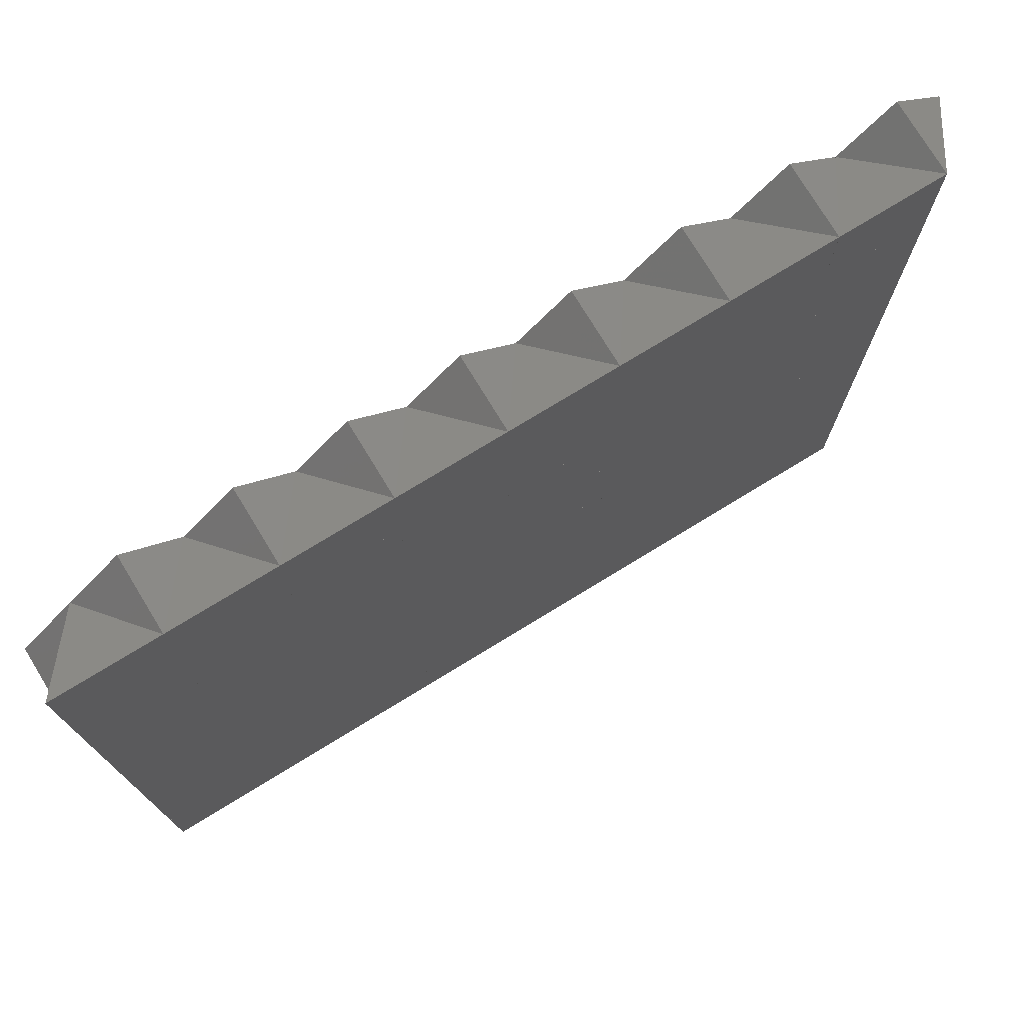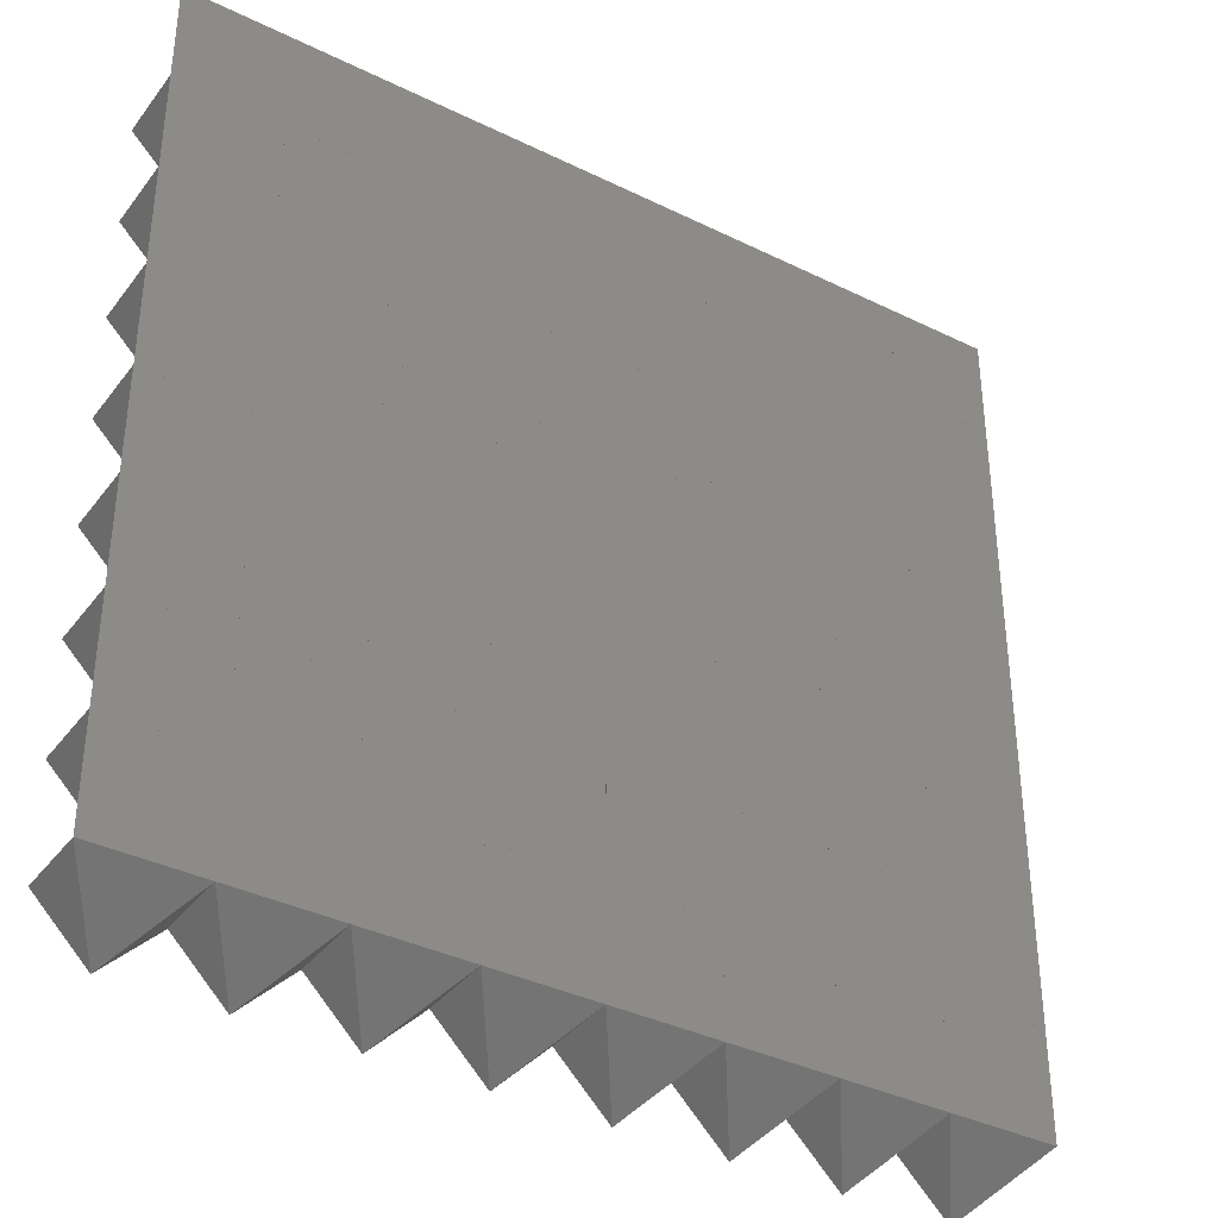
<metadata>
{"format":"stl","ext":"stl","renderer":"f3d","projection":"perspective","resolution":1024,"background":"white","views":[{"elev":76.0,"azim":148.6,"up":"+Y"},{"elev":-37.0,"azim":147.6,"up":"+Y"}]}
</metadata>
<code>
# stl→obj: 274 verts, 1024 faces
v 0.0001 2 0
v 0.0001 4 0
v 2 4 0
v 2 2 0
v -0.9999 3 1.414
v 1 3 1.414
v 0.0001 4 1.414
v 1 1 1.414
v 2 2 1.414
v 0.0001 2 1.414
v 0.0001 6 0
v 2 6 0
v -0.9999 5 1.414
v 1 5 1.414
v 0.0001 6 1.414
v 2 4 1.414
v 0.0001 8 0
v 2 8 0
v -0.9999 7 1.414
v 1 7 1.414
v 0.0001 8 1.414
v 2 6 1.414
v 0.0001 10 0
v 2 10 0
v -0.9999 9 1.414
v 1 9 1.414
v 0.0001 10 1.414
v 2 8 1.414
v 0.0001 12 0
v 2 12 0
v -0.9999 11 1.414
v 1 11 1.414
v 0.0001 12 1.414
v 1 9.001 1.414
v 2 10 1.414
v 0.0001 14 0
v 2 14 0
v -0.9999 13 1.414
v 1 13 1.414
v 0.0001 14 1.414
v 2 12 1.414
v 0.0001 16 0
v 2 16 0
v -0.9999 15 1.414
v 1 15 1.414
v 0.0001 16 1.414
v 2 14 1.414
v 0.0001 18 0
v 2 18 0
v -0.9999 17 1.414
v 1 17 1.414
v 0.0001 18 1.414
v 2 16 1.414
v 4 4 0
v 4 2 0
v 3 3 1.414
v 3 1 1.414
v 4 2 1.414
v 4 6 0
v 3 5 1.414
v 4 4 1.414
v 4 8 0
v 3 7 1.414
v 4 6 1.414
v 4 10 0
v 3 9 1.414
v 4 8 1.414
v 4 12 0
v 3 11 1.414
v 3 9.001 1.414
v 4 10 1.414
v 4 14 0
v 3 13 1.414
v 4 12 1.414
v 4 16 0
v 3 15 1.414
v 4 14 1.414
v 4 18 0
v 3 17 1.414
v 2 18 1.414
v 4 16 1.414
v 6 4 0
v 6 2 0
v 5 3 1.414
v 5 1 1.414
v 6 2 1.414
v 6 6 0
v 5 5 1.414
v 6 4 1.414
v 6 8 0
v 5 7 1.414
v 6 6 1.414
v 6 10 0
v 5 9 1.414
v 6 8 1.414
v 6 12 0
v 5 11 1.414
v 5 9.001 1.414
v 6 10 1.414
v 6 14 0
v 5 13 1.414
v 6 12 1.414
v 6 16 0
v 5 15 1.414
v 6 14 1.414
v 6 18 0
v 5 17 1.414
v 4 18 1.414
v 6 16 1.414
v 8 4 0
v 8 2 0
v 7 3 1.414
v 7 1 1.414
v 8 2 1.414
v 8 6 0
v 7 5 1.414
v 8 4 1.414
v 8 8 0
v 7 7 1.414
v 8 6 1.414
v 8 10 0
v 7 9 1.414
v 8 8 1.414
v 8 12 0
v 7 11 1.414
v 7 9.001 1.414
v 8 10 1.414
v 8 14 0
v 7 13 1.414
v 8 12 1.414
v 8 16 0
v 7 15 1.414
v 8 14 1.414
v 8 18 0
v 7 17 1.414
v 6 18 1.414
v 8 16 1.414
v 8.001 2 0
v 8.001 4 0
v 10 4 0
v 10 2 0
v 7.001 3 1.414
v 9.001 3 1.414
v 8.001 4 1.414
v 9.001 1 1.414
v 10 2 1.414
v 8.001 2 1.414
v 8.001 6 0
v 10 6 0
v 7.001 5 1.414
v 9.001 5 1.414
v 8.001 6 1.414
v 10 4 1.414
v 8.001 8 0
v 10 8 0
v 7.001 7 1.414
v 9.001 7 1.414
v 8.001 8 1.414
v 10 6 1.414
v 8.001 10 0
v 10 10 0
v 7.001 9 1.414
v 9.001 9 1.414
v 8.001 10 1.414
v 10 8 1.414
v 8.001 12 0
v 10 12 0
v 7.001 11 1.414
v 9.001 11 1.414
v 8.001 12 1.414
v 9.001 9.001 1.414
v 10 10 1.414
v 8.001 14 0
v 10 14 0
v 7.001 13 1.414
v 9.001 13 1.414
v 8.001 14 1.414
v 10 12 1.414
v 8.001 16 0
v 10 16 0
v 7.001 15 1.414
v 9.001 15 1.414
v 8.001 16 1.414
v 10 14 1.414
v 8.001 18 0
v 10 18 0
v 7.001 17 1.414
v 9.001 17 1.414
v 8.001 18 1.414
v 10 16 1.414
v 12 4 0
v 12 2 0
v 11 3 1.414
v 11 1 1.414
v 12 2 1.414
v 12 6 0
v 11 5 1.414
v 12 4 1.414
v 12 8 0
v 11 7 1.414
v 12 6 1.414
v 12 10 0
v 11 9 1.414
v 12 8 1.414
v 12 12 0
v 11 11 1.414
v 11 9.001 1.414
v 12 10 1.414
v 12 14 0
v 11 13 1.414
v 12 12 1.414
v 12 16 0
v 11 15 1.414
v 12 14 1.414
v 12 18 0
v 11 17 1.414
v 10 18 1.414
v 12 16 1.414
v 14 4 0
v 14 2 0
v 13 3 1.414
v 13 1 1.414
v 14 2 1.414
v 14 6 0
v 13 5 1.414
v 14 4 1.414
v 14 8 0
v 13 7 1.414
v 14 6 1.414
v 14 10 0
v 13 9 1.414
v 14 8 1.414
v 14 12 0
v 13 11 1.414
v 13 9.001 1.414
v 14 10 1.414
v 14 14 0
v 13 13 1.414
v 14 12 1.414
v 14 16 0
v 13 15 1.414
v 14 14 1.414
v 14 18 0
v 13 17 1.414
v 12 18 1.414
v 14 16 1.414
v 16 4 0
v 16 2 0
v 15 3 1.414
v 15 1 1.414
v 16 2 1.414
v 16 6 0
v 15 5 1.414
v 16 4 1.414
v 16 8 0
v 15 7 1.414
v 16 6 1.414
v 16 10 0
v 15 9 1.414
v 16 8 1.414
v 16 12 0
v 15 11 1.414
v 15 9.001 1.414
v 16 10 1.414
v 16 14 0
v 15 13 1.414
v 16 12 1.414
v 16 16 0
v 15 15 1.414
v 16 14 1.414
v 16 18 0
v 15 17 1.414
v 14 18 1.414
v 16 16 1.414
f 1 2 3
f 1 3 4
f 5 6 7
f 6 8 9
f 5 10 6
f 6 10 8
f 1 10 5
f 1 8 10
f 1 5 2
f 2 5 7
f 2 7 6
f 2 6 3
f 3 6 4
f 4 6 9
f 4 9 8
f 1 4 8
f 2 11 12
f 2 12 3
f 13 14 15
f 14 6 16
f 13 7 14
f 14 7 6
f 2 7 13
f 2 6 7
f 2 13 11
f 11 13 15
f 11 15 14
f 11 14 12
f 12 14 3
f 3 14 16
f 3 16 6
f 2 3 6
f 11 17 18
f 11 18 12
f 19 20 21
f 20 14 22
f 19 15 20
f 20 15 14
f 11 15 19
f 11 14 15
f 11 19 17
f 17 19 21
f 17 21 20
f 17 20 18
f 18 20 12
f 12 20 22
f 12 22 14
f 11 12 14
f 17 23 24
f 17 24 18
f 25 26 27
f 26 20 28
f 25 21 26
f 26 21 20
f 17 21 25
f 17 20 21
f 17 25 23
f 23 25 27
f 23 27 26
f 23 26 24
f 24 26 18
f 18 26 28
f 18 28 20
f 17 18 20
f 23 29 30
f 23 30 24
f 31 32 33
f 32 34 35
f 31 27 32
f 32 27 34
f 23 27 31
f 23 34 27
f 23 31 29
f 29 31 33
f 29 33 32
f 29 32 30
f 30 32 24
f 24 32 35
f 24 35 34
f 23 24 34
f 29 36 37
f 29 37 30
f 38 39 40
f 39 32 41
f 38 33 39
f 39 33 32
f 29 33 38
f 29 32 33
f 29 38 36
f 36 38 40
f 36 40 39
f 36 39 37
f 37 39 30
f 30 39 41
f 30 41 32
f 29 30 32
f 36 42 43
f 36 43 37
f 44 45 46
f 45 39 47
f 44 40 45
f 45 40 39
f 36 40 44
f 36 39 40
f 36 44 42
f 42 44 46
f 42 46 45
f 42 45 43
f 43 45 37
f 37 45 47
f 37 47 39
f 36 37 39
f 42 48 49
f 42 49 43
f 50 51 52
f 51 45 53
f 50 46 51
f 51 46 45
f 42 46 50
f 42 45 46
f 42 50 48
f 48 50 52
f 48 52 51
f 48 51 49
f 49 51 43
f 43 51 53
f 43 53 45
f 42 43 45
f 4 3 54
f 4 54 55
f 6 56 16
f 56 57 58
f 6 9 56
f 56 9 57
f 4 9 6
f 4 57 9
f 4 6 3
f 3 6 16
f 3 16 56
f 3 56 54
f 54 56 55
f 55 56 58
f 55 58 57
f 4 55 57
f 3 12 59
f 3 59 54
f 14 60 22
f 60 56 61
f 14 16 60
f 60 16 56
f 3 16 14
f 3 56 16
f 3 14 12
f 12 14 22
f 12 22 60
f 12 60 59
f 59 60 54
f 54 60 61
f 54 61 56
f 3 54 56
f 12 18 62
f 12 62 59
f 20 63 28
f 63 60 64
f 20 22 63
f 63 22 60
f 12 22 20
f 12 60 22
f 12 20 18
f 18 20 28
f 18 28 63
f 18 63 62
f 62 63 59
f 59 63 64
f 59 64 60
f 12 59 60
f 18 24 65
f 18 65 62
f 26 66 35
f 66 63 67
f 26 28 66
f 66 28 63
f 18 28 26
f 18 63 28
f 18 26 24
f 24 26 35
f 24 35 66
f 24 66 65
f 65 66 62
f 62 66 67
f 62 67 63
f 18 62 63
f 24 30 68
f 24 68 65
f 32 69 41
f 69 70 71
f 32 35 69
f 69 35 70
f 24 35 32
f 24 70 35
f 24 32 30
f 30 32 41
f 30 41 69
f 30 69 68
f 68 69 65
f 65 69 71
f 65 71 70
f 24 65 70
f 30 37 72
f 30 72 68
f 39 73 47
f 73 69 74
f 39 41 73
f 73 41 69
f 30 41 39
f 30 69 41
f 30 39 37
f 37 39 47
f 37 47 73
f 37 73 72
f 72 73 68
f 68 73 74
f 68 74 69
f 30 68 69
f 37 43 75
f 37 75 72
f 45 76 53
f 76 73 77
f 45 47 76
f 76 47 73
f 37 47 45
f 37 73 47
f 37 45 43
f 43 45 53
f 43 53 76
f 43 76 75
f 75 76 72
f 72 76 77
f 72 77 73
f 37 72 73
f 43 49 78
f 43 78 75
f 51 79 80
f 79 76 81
f 51 53 79
f 79 53 76
f 43 53 51
f 43 76 53
f 43 51 49
f 49 51 80
f 49 80 79
f 49 79 78
f 78 79 75
f 75 79 81
f 75 81 76
f 43 75 76
f 55 54 82
f 55 82 83
f 56 84 61
f 84 85 86
f 56 58 84
f 84 58 85
f 55 58 56
f 55 85 58
f 55 56 54
f 54 56 61
f 54 61 84
f 54 84 82
f 82 84 83
f 83 84 86
f 83 86 85
f 55 83 85
f 54 59 87
f 54 87 82
f 60 88 64
f 88 84 89
f 60 61 88
f 88 61 84
f 54 61 60
f 54 84 61
f 54 60 59
f 59 60 64
f 59 64 88
f 59 88 87
f 87 88 82
f 82 88 89
f 82 89 84
f 54 82 84
f 59 62 90
f 59 90 87
f 63 91 67
f 91 88 92
f 63 64 91
f 91 64 88
f 59 64 63
f 59 88 64
f 59 63 62
f 62 63 67
f 62 67 91
f 62 91 90
f 90 91 87
f 87 91 92
f 87 92 88
f 59 87 88
f 62 65 93
f 62 93 90
f 66 94 71
f 94 91 95
f 66 67 94
f 94 67 91
f 62 67 66
f 62 91 67
f 62 66 65
f 65 66 71
f 65 71 94
f 65 94 93
f 93 94 90
f 90 94 95
f 90 95 91
f 62 90 91
f 65 68 96
f 65 96 93
f 69 97 74
f 97 98 99
f 69 71 97
f 97 71 98
f 65 71 69
f 65 98 71
f 65 69 68
f 68 69 74
f 68 74 97
f 68 97 96
f 96 97 93
f 93 97 99
f 93 99 98
f 65 93 98
f 68 72 100
f 68 100 96
f 73 101 77
f 101 97 102
f 73 74 101
f 101 74 97
f 68 74 73
f 68 97 74
f 68 73 72
f 72 73 77
f 72 77 101
f 72 101 100
f 100 101 96
f 96 101 102
f 96 102 97
f 68 96 97
f 72 75 103
f 72 103 100
f 76 104 81
f 104 101 105
f 76 77 104
f 104 77 101
f 72 77 76
f 72 101 77
f 72 76 75
f 75 76 81
f 75 81 104
f 75 104 103
f 103 104 100
f 100 104 105
f 100 105 101
f 72 100 101
f 75 78 106
f 75 106 103
f 79 107 108
f 107 104 109
f 79 81 107
f 107 81 104
f 75 81 79
f 75 104 81
f 75 79 78
f 78 79 108
f 78 108 107
f 78 107 106
f 106 107 103
f 103 107 109
f 103 109 104
f 75 103 104
f 83 82 110
f 83 110 111
f 84 112 89
f 112 113 114
f 84 86 112
f 112 86 113
f 83 86 84
f 83 113 86
f 83 84 82
f 82 84 89
f 82 89 112
f 82 112 110
f 110 112 111
f 111 112 114
f 111 114 113
f 83 111 113
f 82 87 115
f 82 115 110
f 88 116 92
f 116 112 117
f 88 89 116
f 116 89 112
f 82 89 88
f 82 112 89
f 82 88 87
f 87 88 92
f 87 92 116
f 87 116 115
f 115 116 110
f 110 116 117
f 110 117 112
f 82 110 112
f 87 90 118
f 87 118 115
f 91 119 95
f 119 116 120
f 91 92 119
f 119 92 116
f 87 92 91
f 87 116 92
f 87 91 90
f 90 91 95
f 90 95 119
f 90 119 118
f 118 119 115
f 115 119 120
f 115 120 116
f 87 115 116
f 90 93 121
f 90 121 118
f 94 122 99
f 122 119 123
f 94 95 122
f 122 95 119
f 90 95 94
f 90 119 95
f 90 94 93
f 93 94 99
f 93 99 122
f 93 122 121
f 121 122 118
f 118 122 123
f 118 123 119
f 90 118 119
f 93 96 124
f 93 124 121
f 97 125 102
f 125 126 127
f 97 99 125
f 125 99 126
f 93 99 97
f 93 126 99
f 93 97 96
f 96 97 102
f 96 102 125
f 96 125 124
f 124 125 121
f 121 125 127
f 121 127 126
f 93 121 126
f 96 100 128
f 96 128 124
f 101 129 105
f 129 125 130
f 101 102 129
f 129 102 125
f 96 102 101
f 96 125 102
f 96 101 100
f 100 101 105
f 100 105 129
f 100 129 128
f 128 129 124
f 124 129 130
f 124 130 125
f 96 124 125
f 100 103 131
f 100 131 128
f 104 132 109
f 132 129 133
f 104 105 132
f 132 105 129
f 100 105 104
f 100 129 105
f 100 104 103
f 103 104 109
f 103 109 132
f 103 132 131
f 131 132 128
f 128 132 133
f 128 133 129
f 100 128 129
f 103 106 134
f 103 134 131
f 107 135 136
f 135 132 137
f 107 109 135
f 135 109 132
f 103 109 107
f 103 132 109
f 103 107 106
f 106 107 136
f 106 136 135
f 106 135 134
f 134 135 131
f 131 135 137
f 131 137 132
f 103 131 132
f 138 139 140
f 138 140 141
f 142 143 144
f 143 145 146
f 142 147 143
f 143 147 145
f 138 147 142
f 138 145 147
f 138 142 139
f 139 142 144
f 139 144 143
f 139 143 140
f 140 143 141
f 141 143 146
f 141 146 145
f 138 141 145
f 139 148 149
f 139 149 140
f 150 151 152
f 151 143 153
f 150 144 151
f 151 144 143
f 139 144 150
f 139 143 144
f 139 150 148
f 148 150 152
f 148 152 151
f 148 151 149
f 149 151 140
f 140 151 153
f 140 153 143
f 139 140 143
f 148 154 155
f 148 155 149
f 156 157 158
f 157 151 159
f 156 152 157
f 157 152 151
f 148 152 156
f 148 151 152
f 148 156 154
f 154 156 158
f 154 158 157
f 154 157 155
f 155 157 149
f 149 157 159
f 149 159 151
f 148 149 151
f 154 160 161
f 154 161 155
f 162 163 164
f 163 157 165
f 162 158 163
f 163 158 157
f 154 158 162
f 154 157 158
f 154 162 160
f 160 162 164
f 160 164 163
f 160 163 161
f 161 163 155
f 155 163 165
f 155 165 157
f 154 155 157
f 160 166 167
f 160 167 161
f 168 169 170
f 169 171 172
f 168 164 169
f 169 164 171
f 160 164 168
f 160 171 164
f 160 168 166
f 166 168 170
f 166 170 169
f 166 169 167
f 167 169 161
f 161 169 172
f 161 172 171
f 160 161 171
f 166 173 174
f 166 174 167
f 175 176 177
f 176 169 178
f 175 170 176
f 176 170 169
f 166 170 175
f 166 169 170
f 166 175 173
f 173 175 177
f 173 177 176
f 173 176 174
f 174 176 167
f 167 176 178
f 167 178 169
f 166 167 169
f 173 179 180
f 173 180 174
f 181 182 183
f 182 176 184
f 181 177 182
f 182 177 176
f 173 177 181
f 173 176 177
f 173 181 179
f 179 181 183
f 179 183 182
f 179 182 180
f 180 182 174
f 174 182 184
f 174 184 176
f 173 174 176
f 179 185 186
f 179 186 180
f 187 188 189
f 188 182 190
f 187 183 188
f 188 183 182
f 179 183 187
f 179 182 183
f 179 187 185
f 185 187 189
f 185 189 188
f 185 188 186
f 186 188 180
f 180 188 190
f 180 190 182
f 179 180 182
f 141 140 191
f 141 191 192
f 143 193 153
f 193 194 195
f 143 146 193
f 193 146 194
f 141 146 143
f 141 194 146
f 141 143 140
f 140 143 153
f 140 153 193
f 140 193 191
f 191 193 192
f 192 193 195
f 192 195 194
f 141 192 194
f 140 149 196
f 140 196 191
f 151 197 159
f 197 193 198
f 151 153 197
f 197 153 193
f 140 153 151
f 140 193 153
f 140 151 149
f 149 151 159
f 149 159 197
f 149 197 196
f 196 197 191
f 191 197 198
f 191 198 193
f 140 191 193
f 149 155 199
f 149 199 196
f 157 200 165
f 200 197 201
f 157 159 200
f 200 159 197
f 149 159 157
f 149 197 159
f 149 157 155
f 155 157 165
f 155 165 200
f 155 200 199
f 199 200 196
f 196 200 201
f 196 201 197
f 149 196 197
f 155 161 202
f 155 202 199
f 163 203 172
f 203 200 204
f 163 165 203
f 203 165 200
f 155 165 163
f 155 200 165
f 155 163 161
f 161 163 172
f 161 172 203
f 161 203 202
f 202 203 199
f 199 203 204
f 199 204 200
f 155 199 200
f 161 167 205
f 161 205 202
f 169 206 178
f 206 207 208
f 169 172 206
f 206 172 207
f 161 172 169
f 161 207 172
f 161 169 167
f 167 169 178
f 167 178 206
f 167 206 205
f 205 206 202
f 202 206 208
f 202 208 207
f 161 202 207
f 167 174 209
f 167 209 205
f 176 210 184
f 210 206 211
f 176 178 210
f 210 178 206
f 167 178 176
f 167 206 178
f 167 176 174
f 174 176 184
f 174 184 210
f 174 210 209
f 209 210 205
f 205 210 211
f 205 211 206
f 167 205 206
f 174 180 212
f 174 212 209
f 182 213 190
f 213 210 214
f 182 184 213
f 213 184 210
f 174 184 182
f 174 210 184
f 174 182 180
f 180 182 190
f 180 190 213
f 180 213 212
f 212 213 209
f 209 213 214
f 209 214 210
f 174 209 210
f 180 186 215
f 180 215 212
f 188 216 217
f 216 213 218
f 188 190 216
f 216 190 213
f 180 190 188
f 180 213 190
f 180 188 186
f 186 188 217
f 186 217 216
f 186 216 215
f 215 216 212
f 212 216 218
f 212 218 213
f 180 212 213
f 192 191 219
f 192 219 220
f 193 221 198
f 221 222 223
f 193 195 221
f 221 195 222
f 192 195 193
f 192 222 195
f 192 193 191
f 191 193 198
f 191 198 221
f 191 221 219
f 219 221 220
f 220 221 223
f 220 223 222
f 192 220 222
f 191 196 224
f 191 224 219
f 197 225 201
f 225 221 226
f 197 198 225
f 225 198 221
f 191 198 197
f 191 221 198
f 191 197 196
f 196 197 201
f 196 201 225
f 196 225 224
f 224 225 219
f 219 225 226
f 219 226 221
f 191 219 221
f 196 199 227
f 196 227 224
f 200 228 204
f 228 225 229
f 200 201 228
f 228 201 225
f 196 201 200
f 196 225 201
f 196 200 199
f 199 200 204
f 199 204 228
f 199 228 227
f 227 228 224
f 224 228 229
f 224 229 225
f 196 224 225
f 199 202 230
f 199 230 227
f 203 231 208
f 231 228 232
f 203 204 231
f 231 204 228
f 199 204 203
f 199 228 204
f 199 203 202
f 202 203 208
f 202 208 231
f 202 231 230
f 230 231 227
f 227 231 232
f 227 232 228
f 199 227 228
f 202 205 233
f 202 233 230
f 206 234 211
f 234 235 236
f 206 208 234
f 234 208 235
f 202 208 206
f 202 235 208
f 202 206 205
f 205 206 211
f 205 211 234
f 205 234 233
f 233 234 230
f 230 234 236
f 230 236 235
f 202 230 235
f 205 209 237
f 205 237 233
f 210 238 214
f 238 234 239
f 210 211 238
f 238 211 234
f 205 211 210
f 205 234 211
f 205 210 209
f 209 210 214
f 209 214 238
f 209 238 237
f 237 238 233
f 233 238 239
f 233 239 234
f 205 233 234
f 209 212 240
f 209 240 237
f 213 241 218
f 241 238 242
f 213 214 241
f 241 214 238
f 209 214 213
f 209 238 214
f 209 213 212
f 212 213 218
f 212 218 241
f 212 241 240
f 240 241 237
f 237 241 242
f 237 242 238
f 209 237 238
f 212 215 243
f 212 243 240
f 216 244 245
f 244 241 246
f 216 218 244
f 244 218 241
f 212 218 216
f 212 241 218
f 212 216 215
f 215 216 245
f 215 245 244
f 215 244 243
f 243 244 240
f 240 244 246
f 240 246 241
f 212 240 241
f 220 219 247
f 220 247 248
f 221 249 226
f 249 250 251
f 221 223 249
f 249 223 250
f 220 223 221
f 220 250 223
f 220 221 219
f 219 221 226
f 219 226 249
f 219 249 247
f 247 249 248
f 248 249 251
f 248 251 250
f 220 248 250
f 219 224 252
f 219 252 247
f 225 253 229
f 253 249 254
f 225 226 253
f 253 226 249
f 219 226 225
f 219 249 226
f 219 225 224
f 224 225 229
f 224 229 253
f 224 253 252
f 252 253 247
f 247 253 254
f 247 254 249
f 219 247 249
f 224 227 255
f 224 255 252
f 228 256 232
f 256 253 257
f 228 229 256
f 256 229 253
f 224 229 228
f 224 253 229
f 224 228 227
f 227 228 232
f 227 232 256
f 227 256 255
f 255 256 252
f 252 256 257
f 252 257 253
f 224 252 253
f 227 230 258
f 227 258 255
f 231 259 236
f 259 256 260
f 231 232 259
f 259 232 256
f 227 232 231
f 227 256 232
f 227 231 230
f 230 231 236
f 230 236 259
f 230 259 258
f 258 259 255
f 255 259 260
f 255 260 256
f 227 255 256
f 230 233 261
f 230 261 258
f 234 262 239
f 262 263 264
f 234 236 262
f 262 236 263
f 230 236 234
f 230 263 236
f 230 234 233
f 233 234 239
f 233 239 262
f 233 262 261
f 261 262 258
f 258 262 264
f 258 264 263
f 230 258 263
f 233 237 265
f 233 265 261
f 238 266 242
f 266 262 267
f 238 239 266
f 266 239 262
f 233 239 238
f 233 262 239
f 233 238 237
f 237 238 242
f 237 242 266
f 237 266 265
f 265 266 261
f 261 266 267
f 261 267 262
f 233 261 262
f 237 240 268
f 237 268 265
f 241 269 246
f 269 266 270
f 241 242 269
f 269 242 266
f 237 242 241
f 237 266 242
f 237 241 240
f 240 241 246
f 240 246 269
f 240 269 268
f 268 269 265
f 265 269 270
f 265 270 266
f 237 265 266
f 240 243 271
f 240 271 268
f 244 272 273
f 272 269 274
f 244 246 272
f 272 246 269
f 240 246 244
f 240 269 246
f 240 244 243
f 243 244 273
f 243 273 272
f 243 272 271
f 271 272 268
f 268 272 274
f 268 274 269
f 240 268 269

</code>
